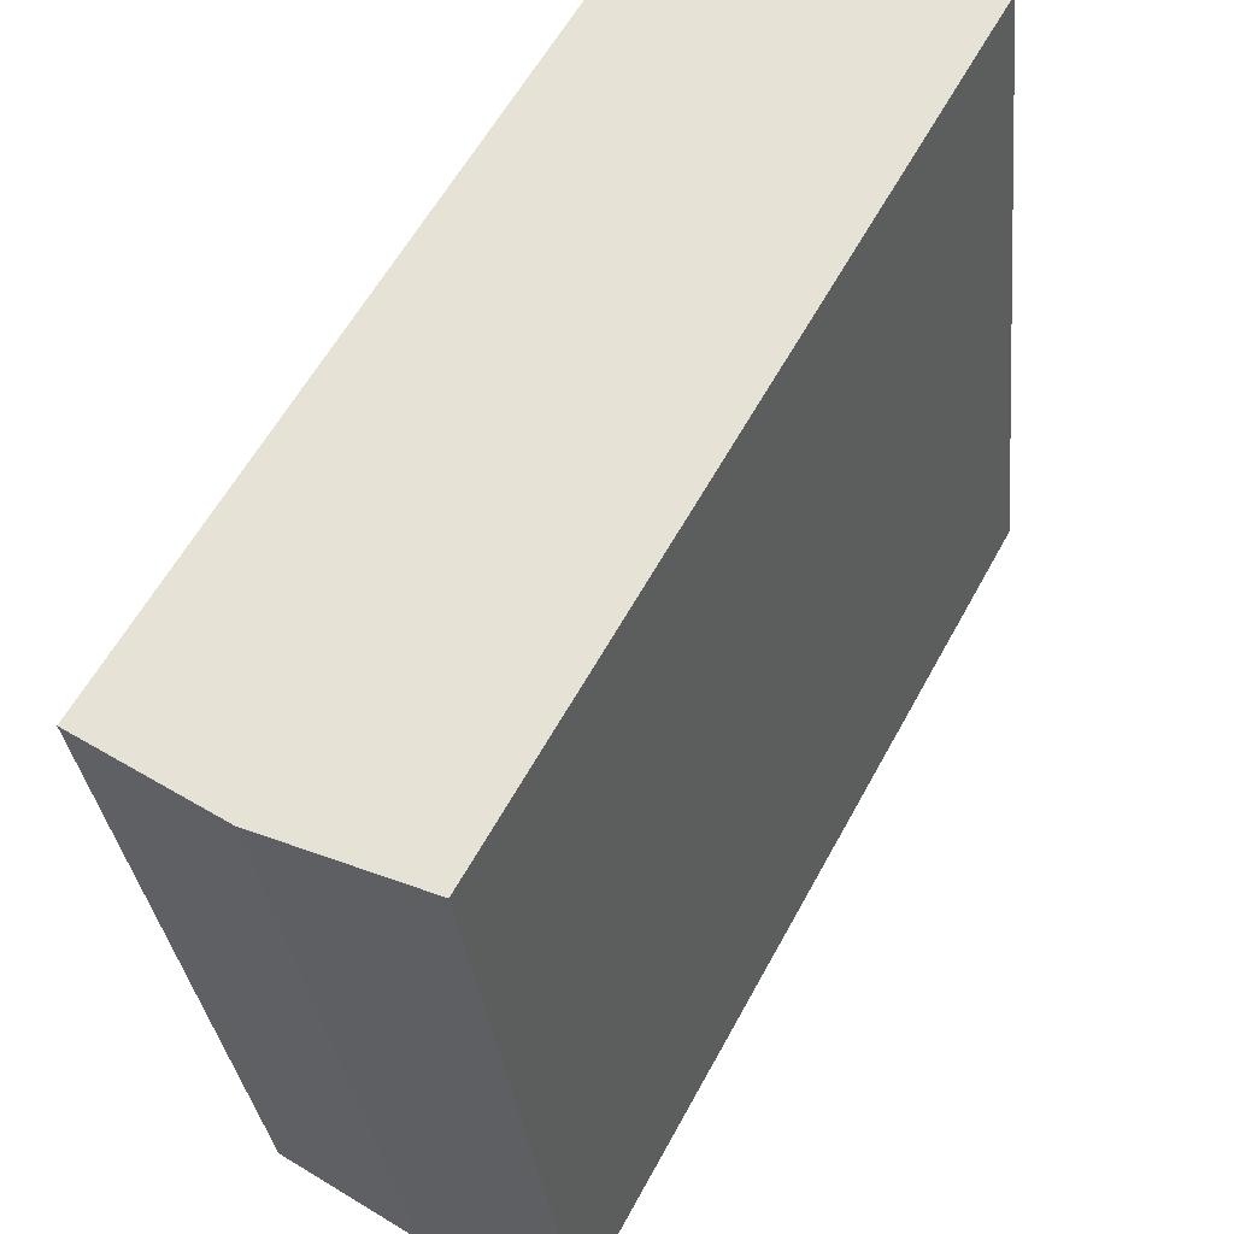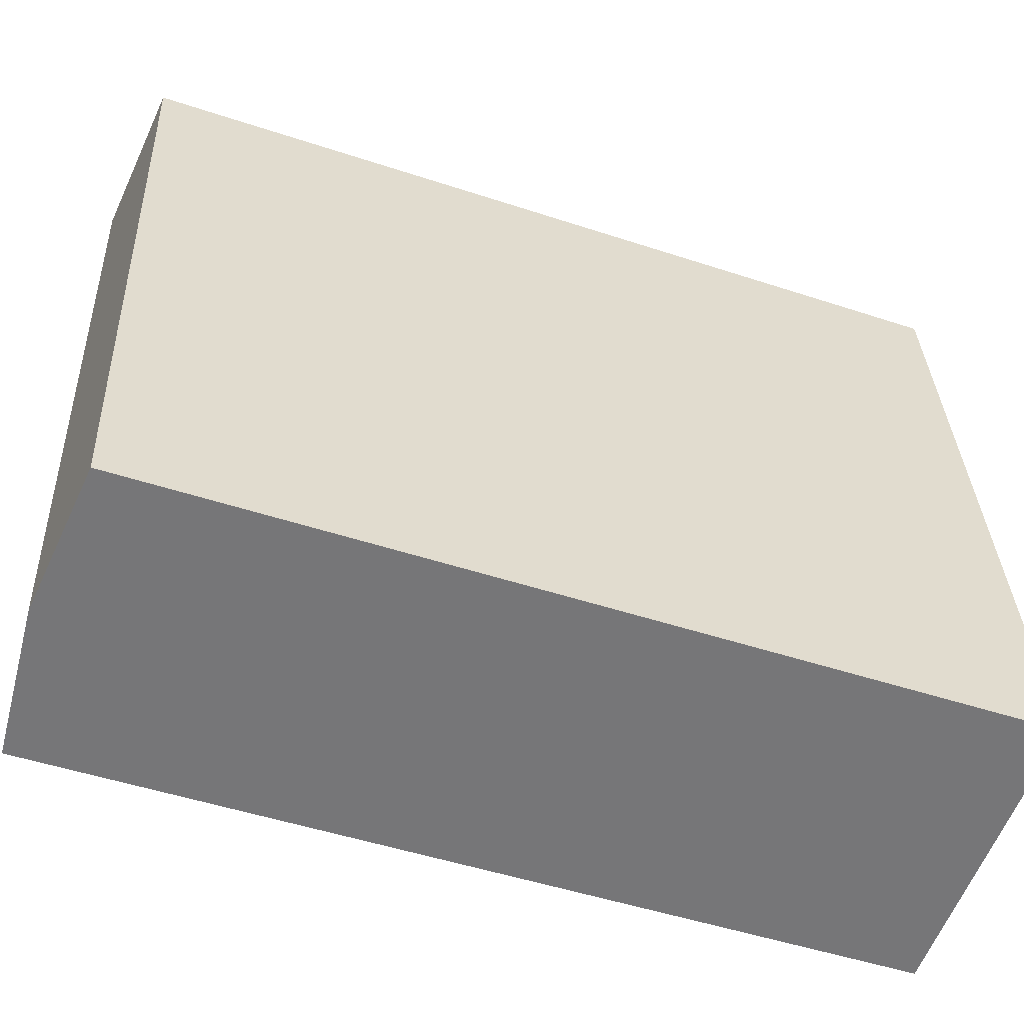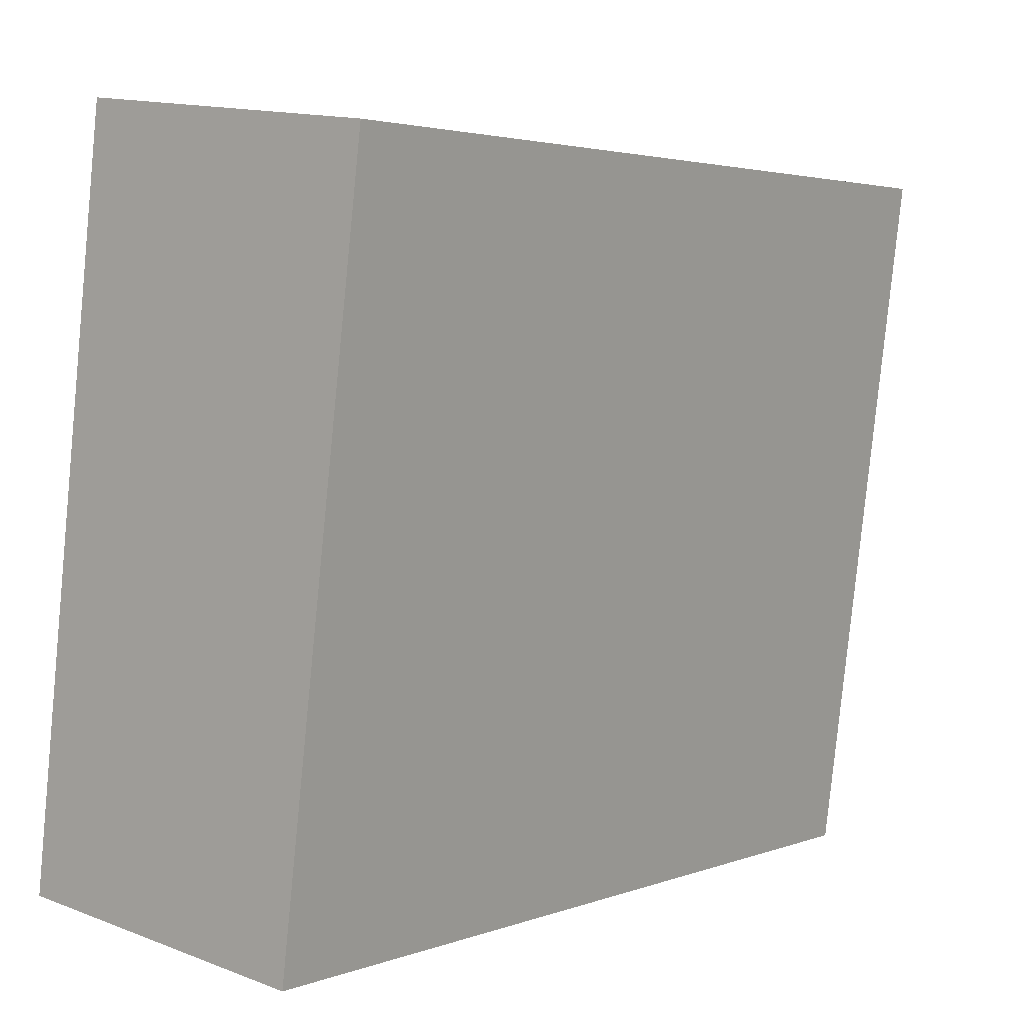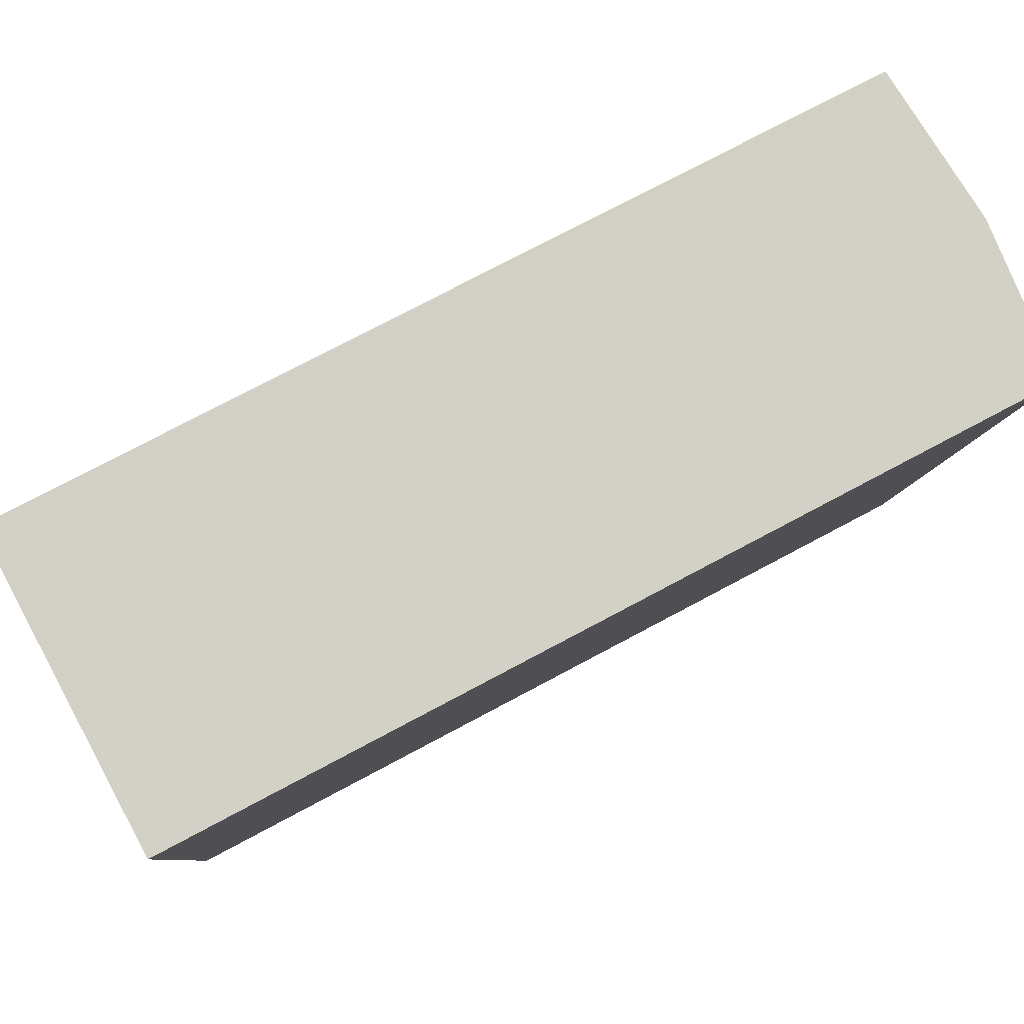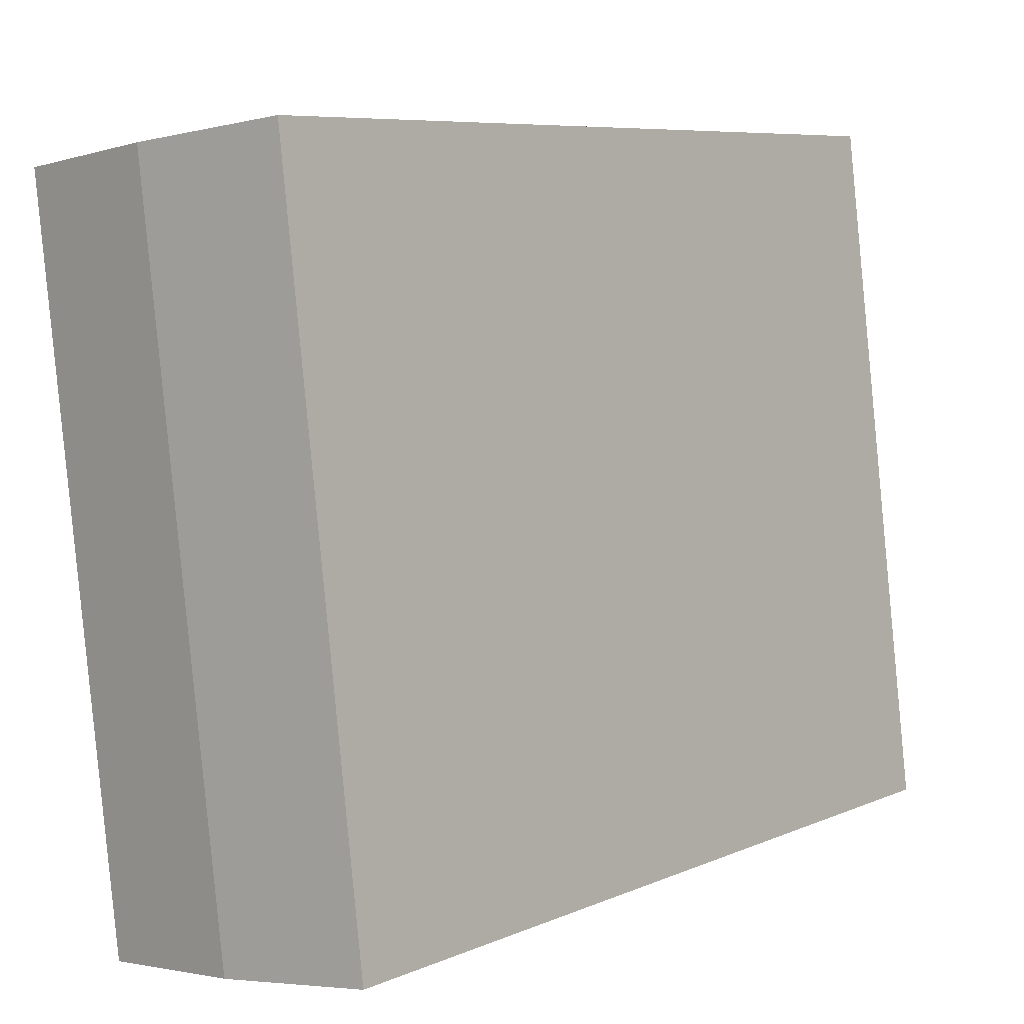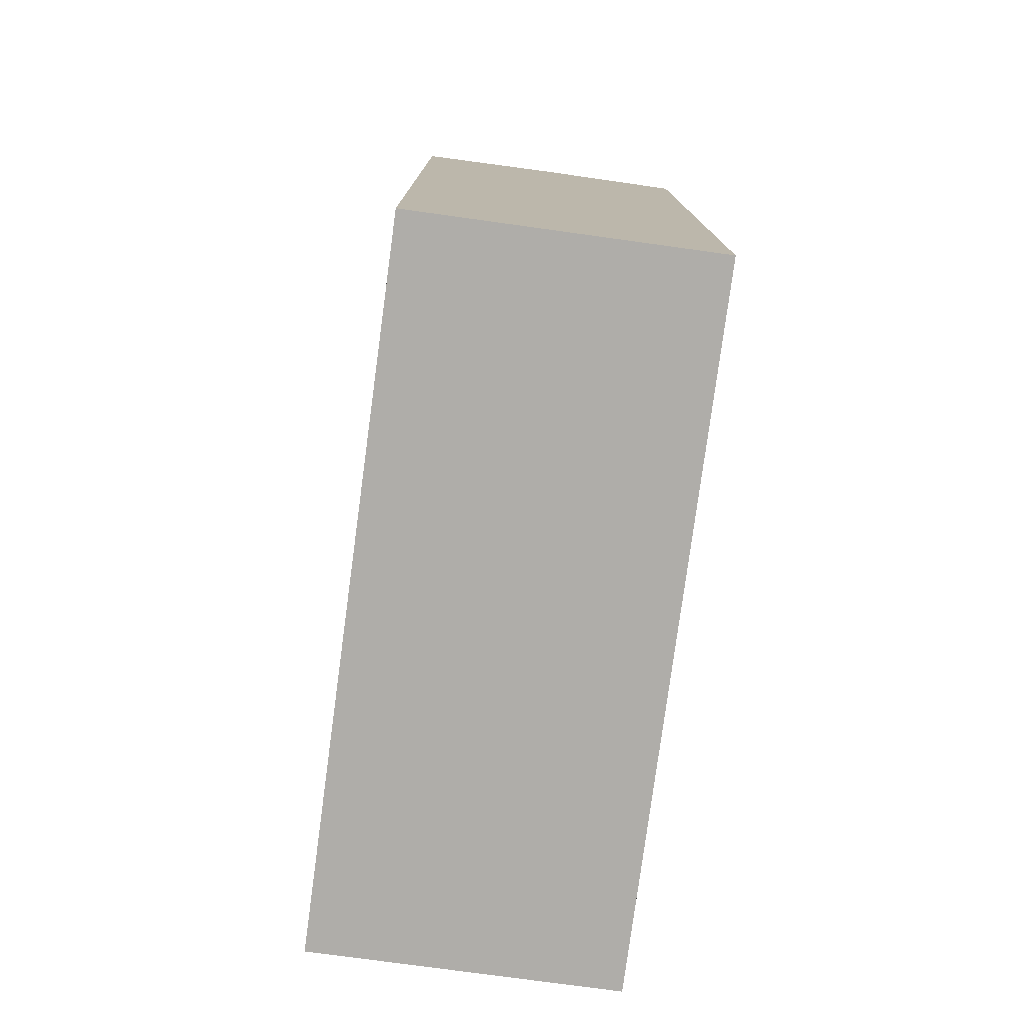
<metadata>
{"format":"obj","ext":"obj","renderer":"f3d","projection":"perspective","resolution":1024,"background":"white","views":[{"elev":59.5,"azim":-151.6,"up":"+Z"},{"elev":-49.7,"azim":-110.0,"up":"+Z"},{"elev":3.1,"azim":38.3,"up":"+Z"},{"elev":75.2,"azim":61.9,"up":"+Z"},{"elev":7.5,"azim":-140.3,"up":"+Z"},{"elev":-77.3,"azim":179.5,"up":"+Y"}]}
</metadata>
<code>
v  6.615 24.23 18.97
v  7.992 23.89 -1.033
v  4.14 24.23 -0.535
v  8.322 23.86 -1.076
v  10.8 23.86 18.43
v  0 23.86 1.461e-15
v  2.386 23.85 19.51
v  8.322 6.589e-17 -1.076
v  7.992 6.325e-17 -1.033
v  0 0 0
v  4.14 3.276e-17 -0.535
v  2.386 -1.195e-15 19.51
v  10.8 -1.129e-15 18.43
v  6.615 -1.161e-15 18.97
g defaultobject
f 1 2 3
f 2 1 4
f 4 1 5
f 6 1 3
f 1 6 7
f 8 2 4
f 2 8 3
f 3 8 6
f 6 8 9
f 6 9 10
f 10 9 11
f 10 7 6
f 7 10 12
f 12 1 7
f 1 12 5
f 5 12 13
f 13 12 14
f 13 4 5
f 4 13 8
f 11 12 10
f 12 11 9
f 12 9 8
f 12 8 14
f 14 8 13

</code>
